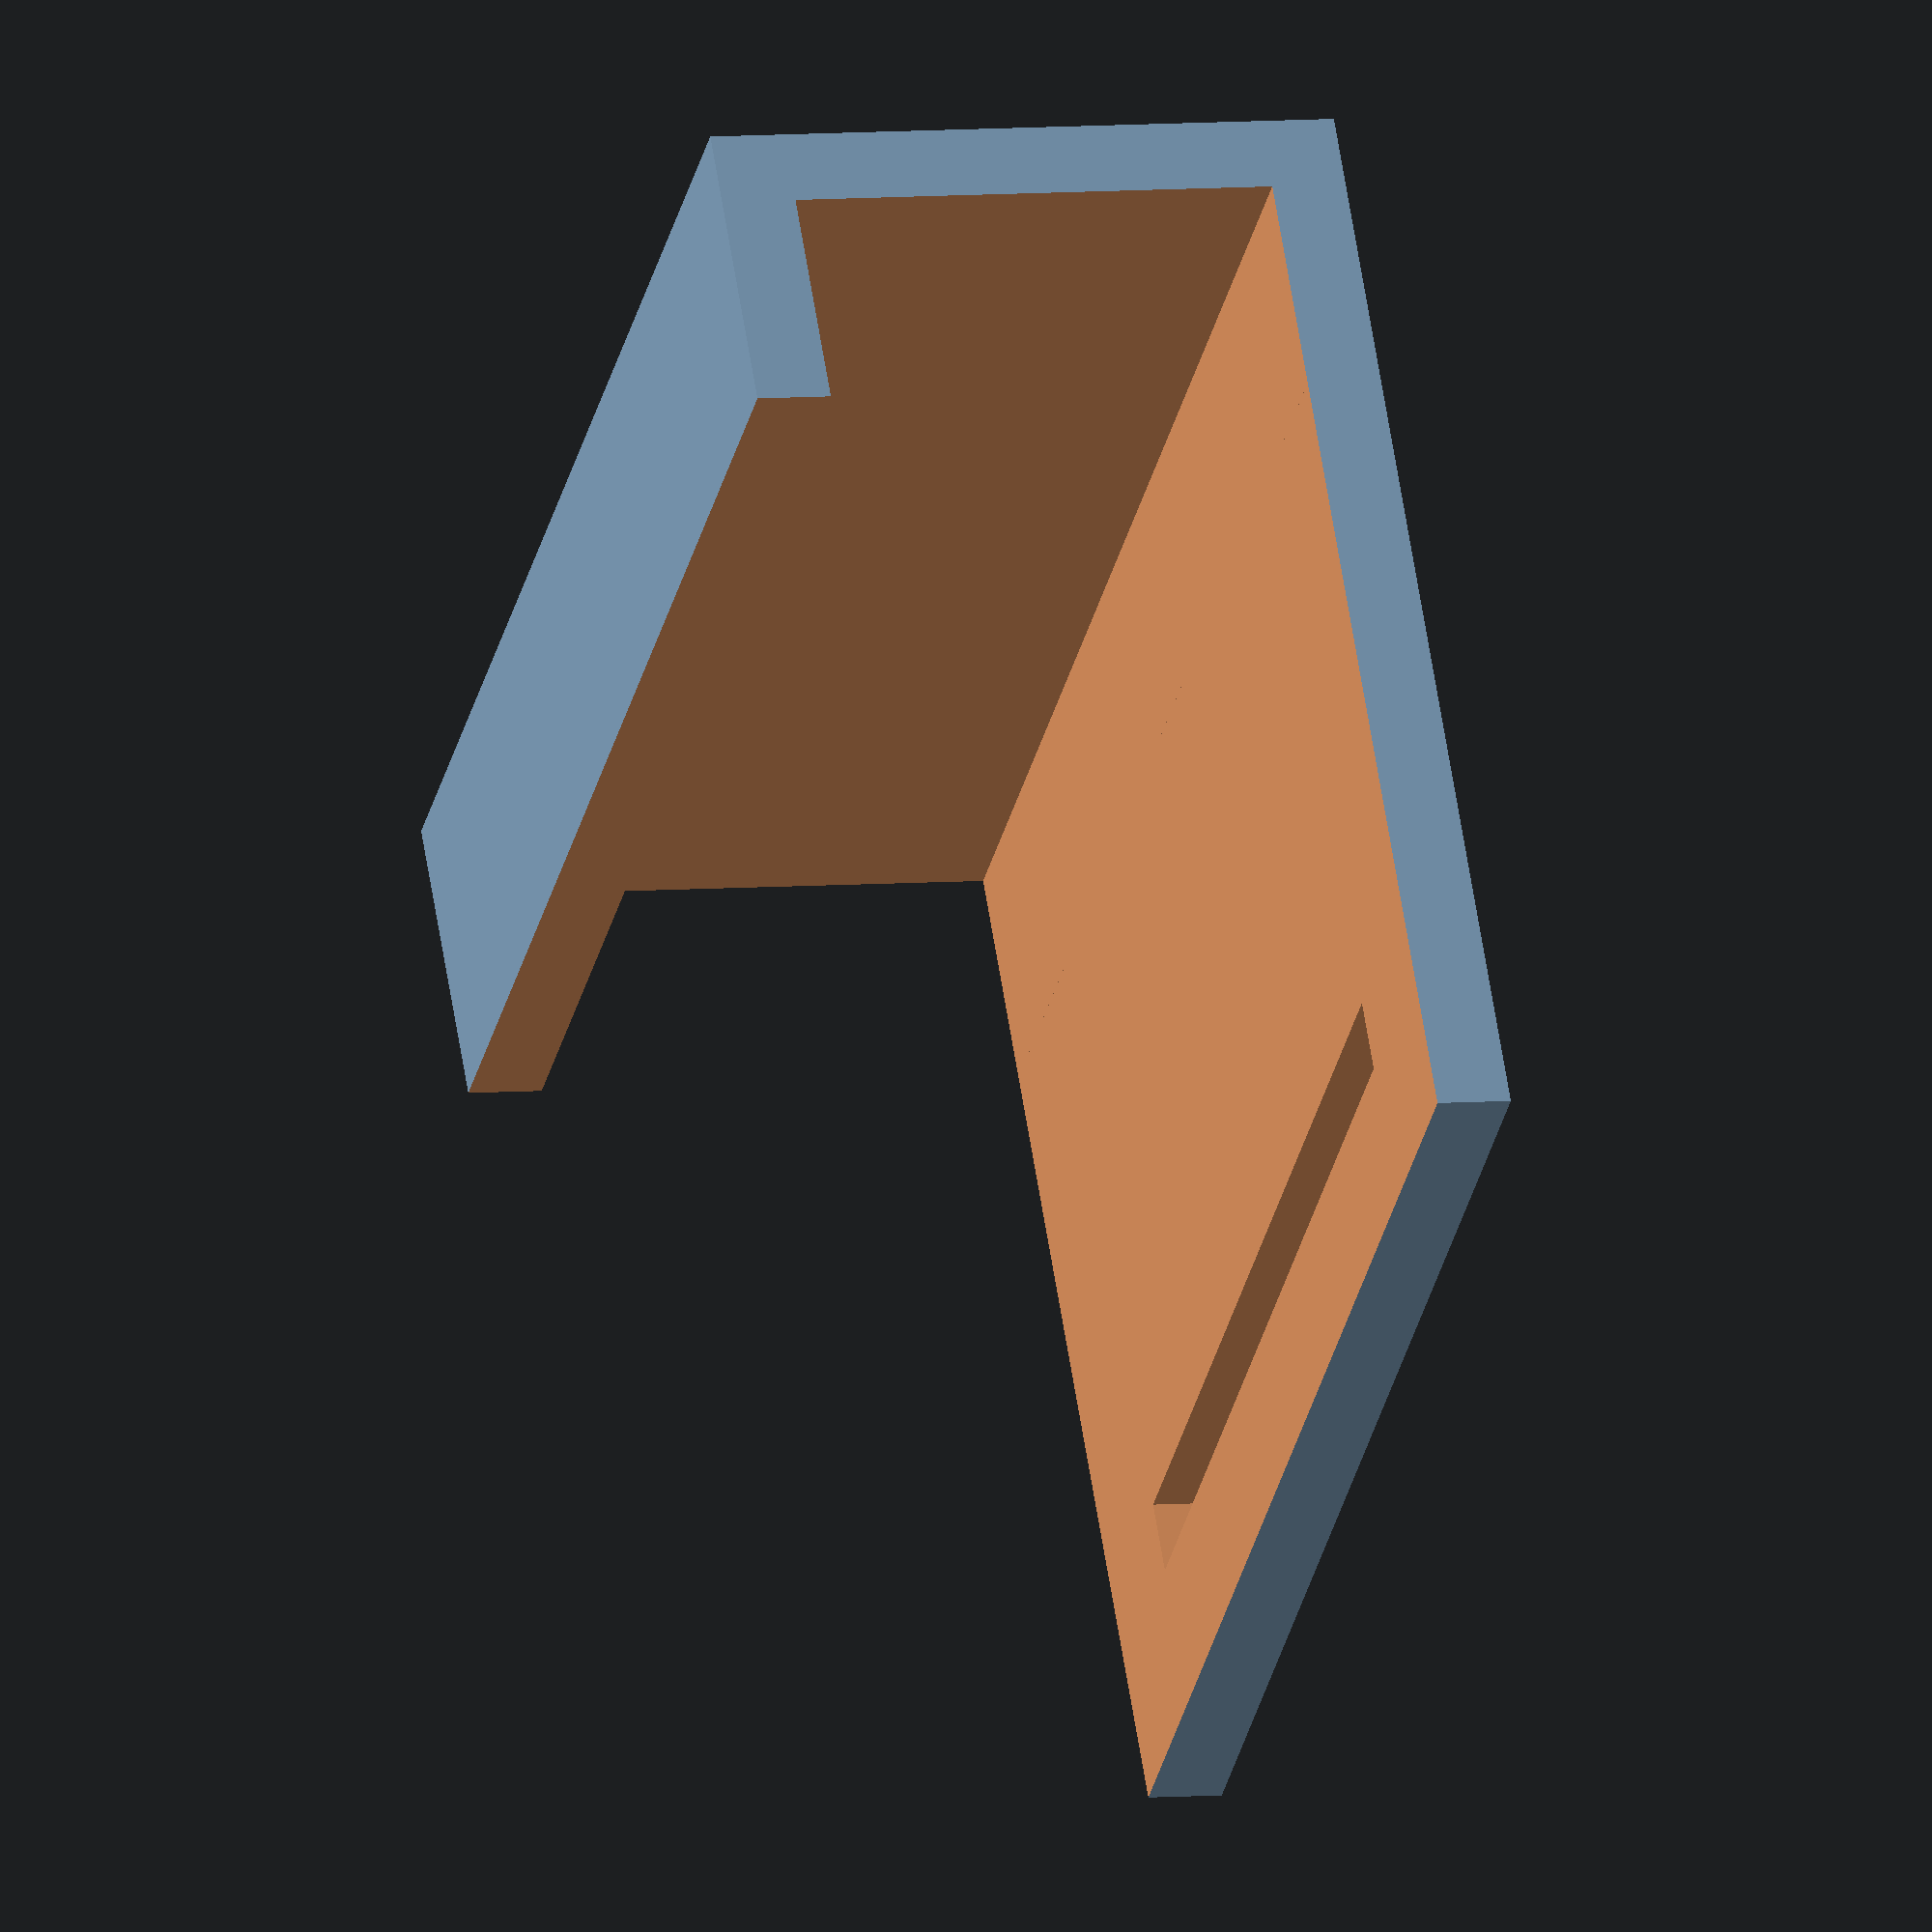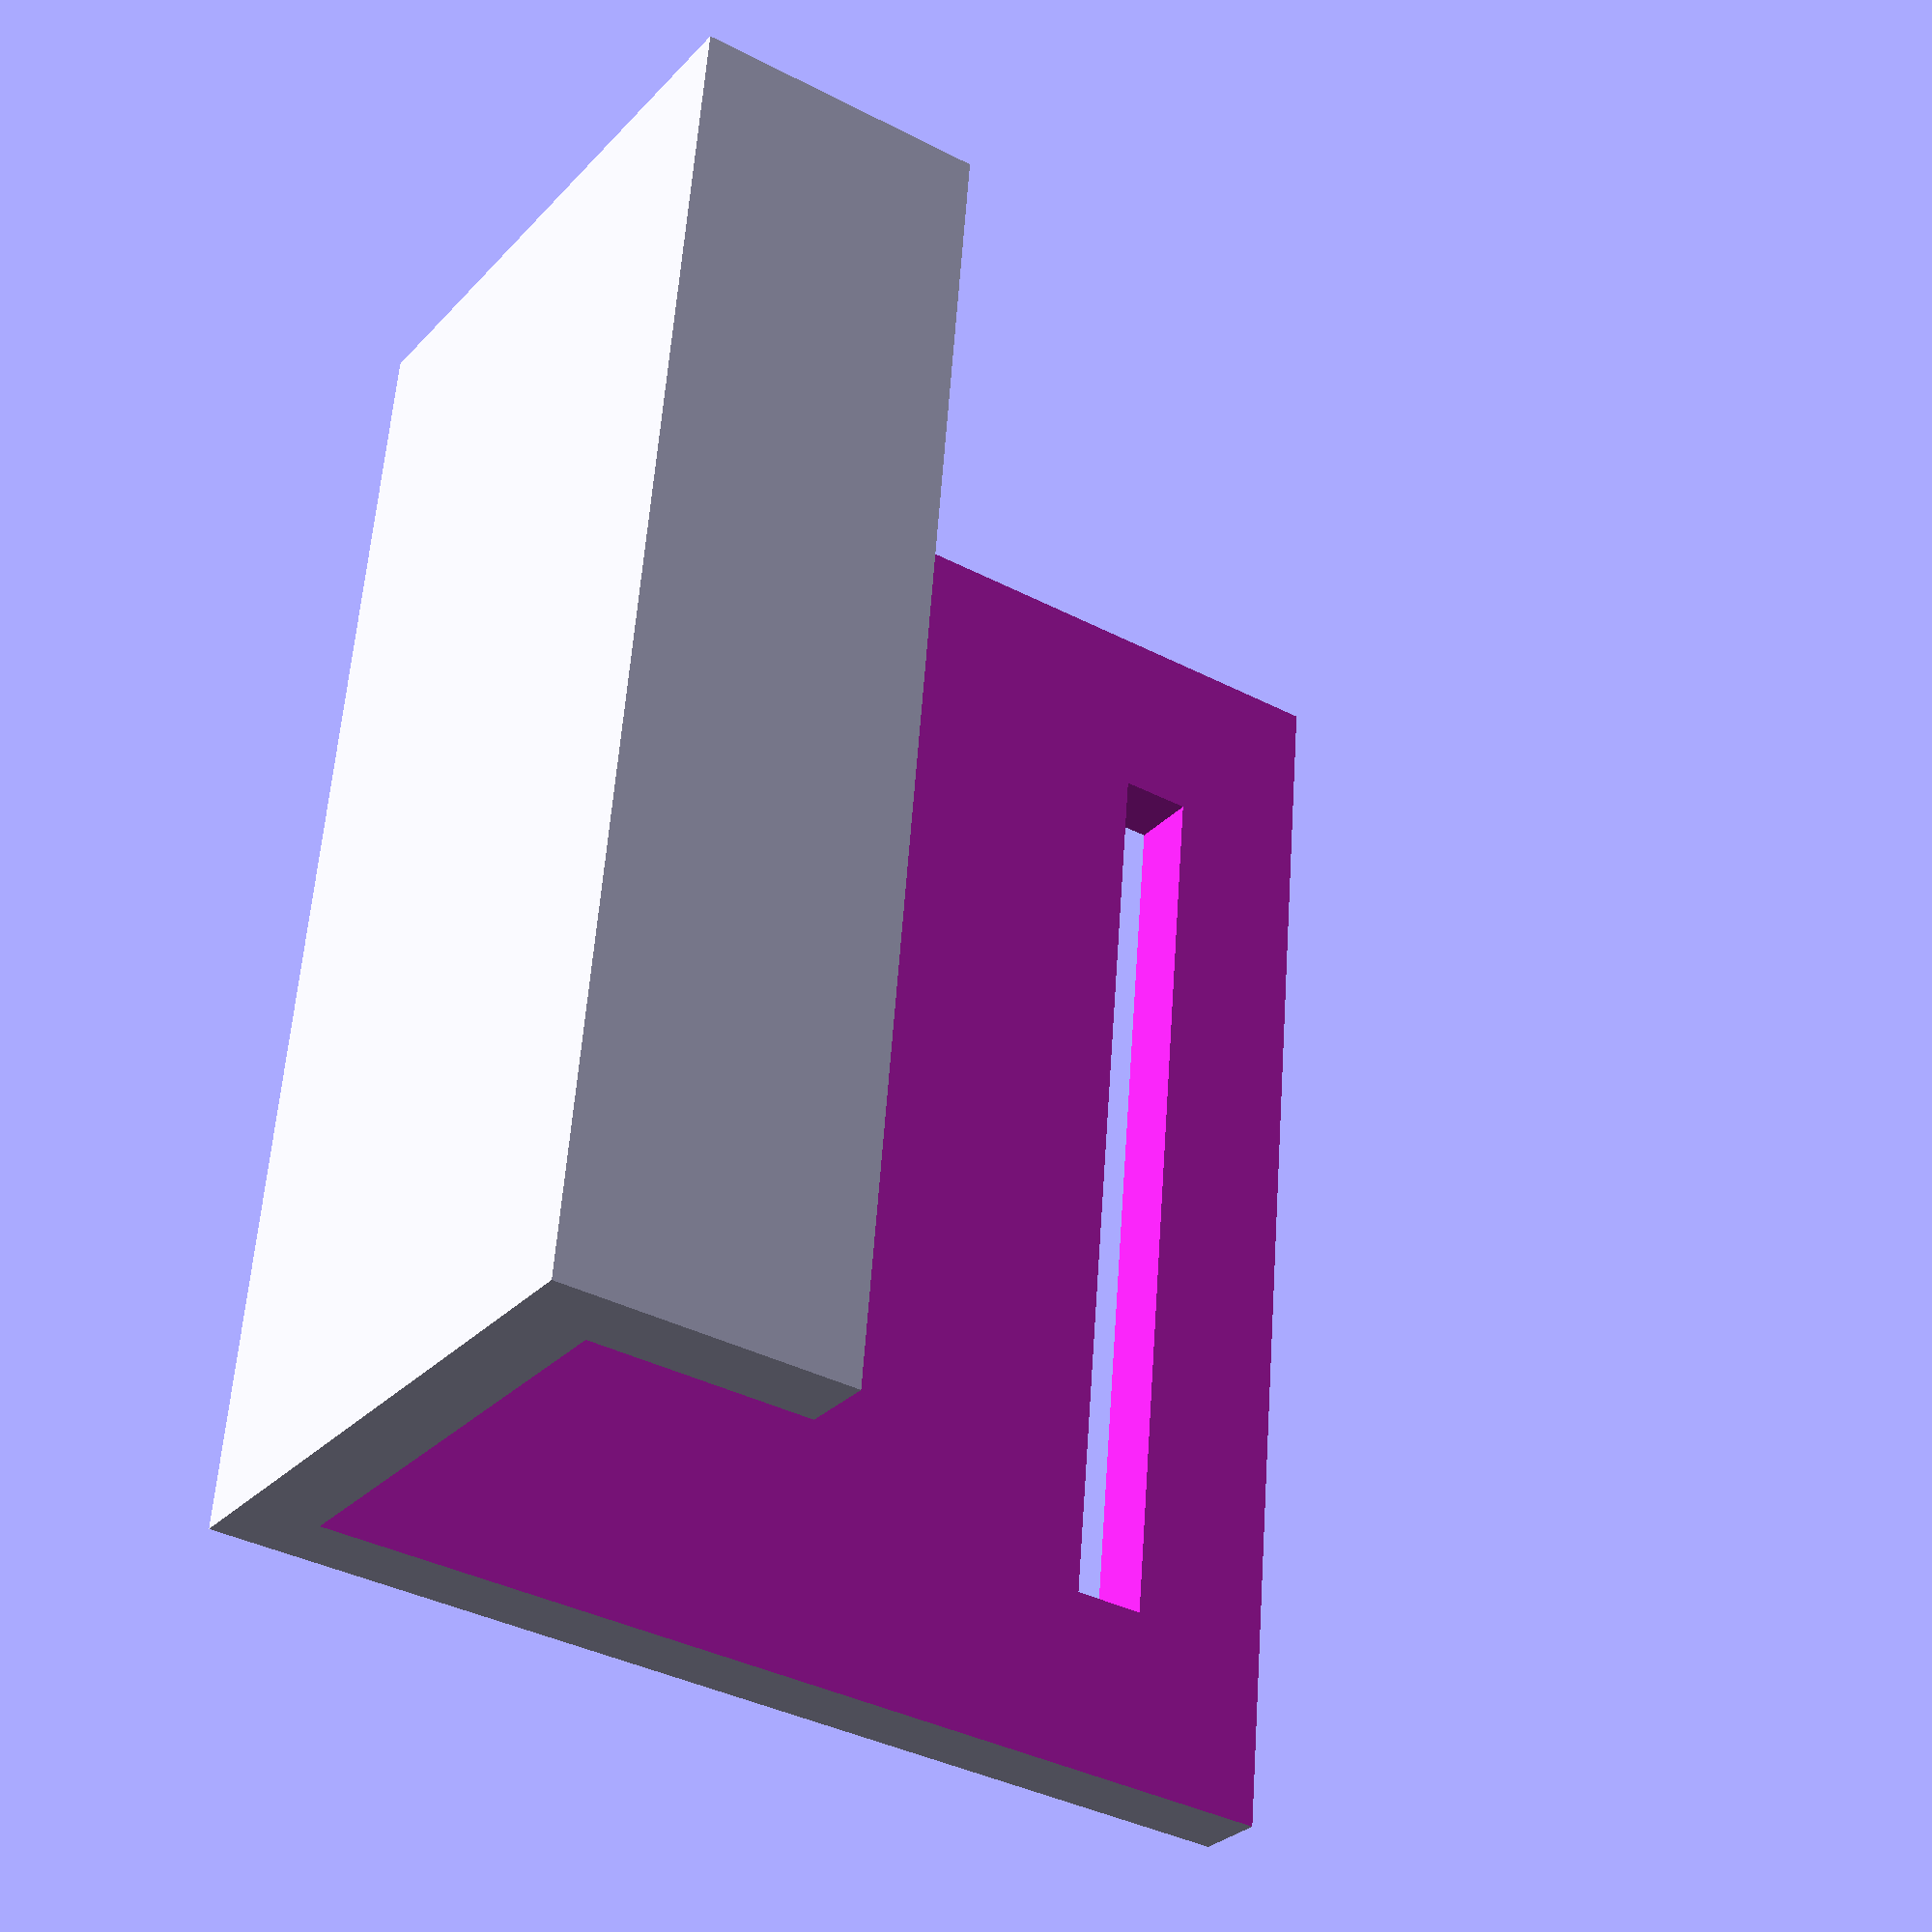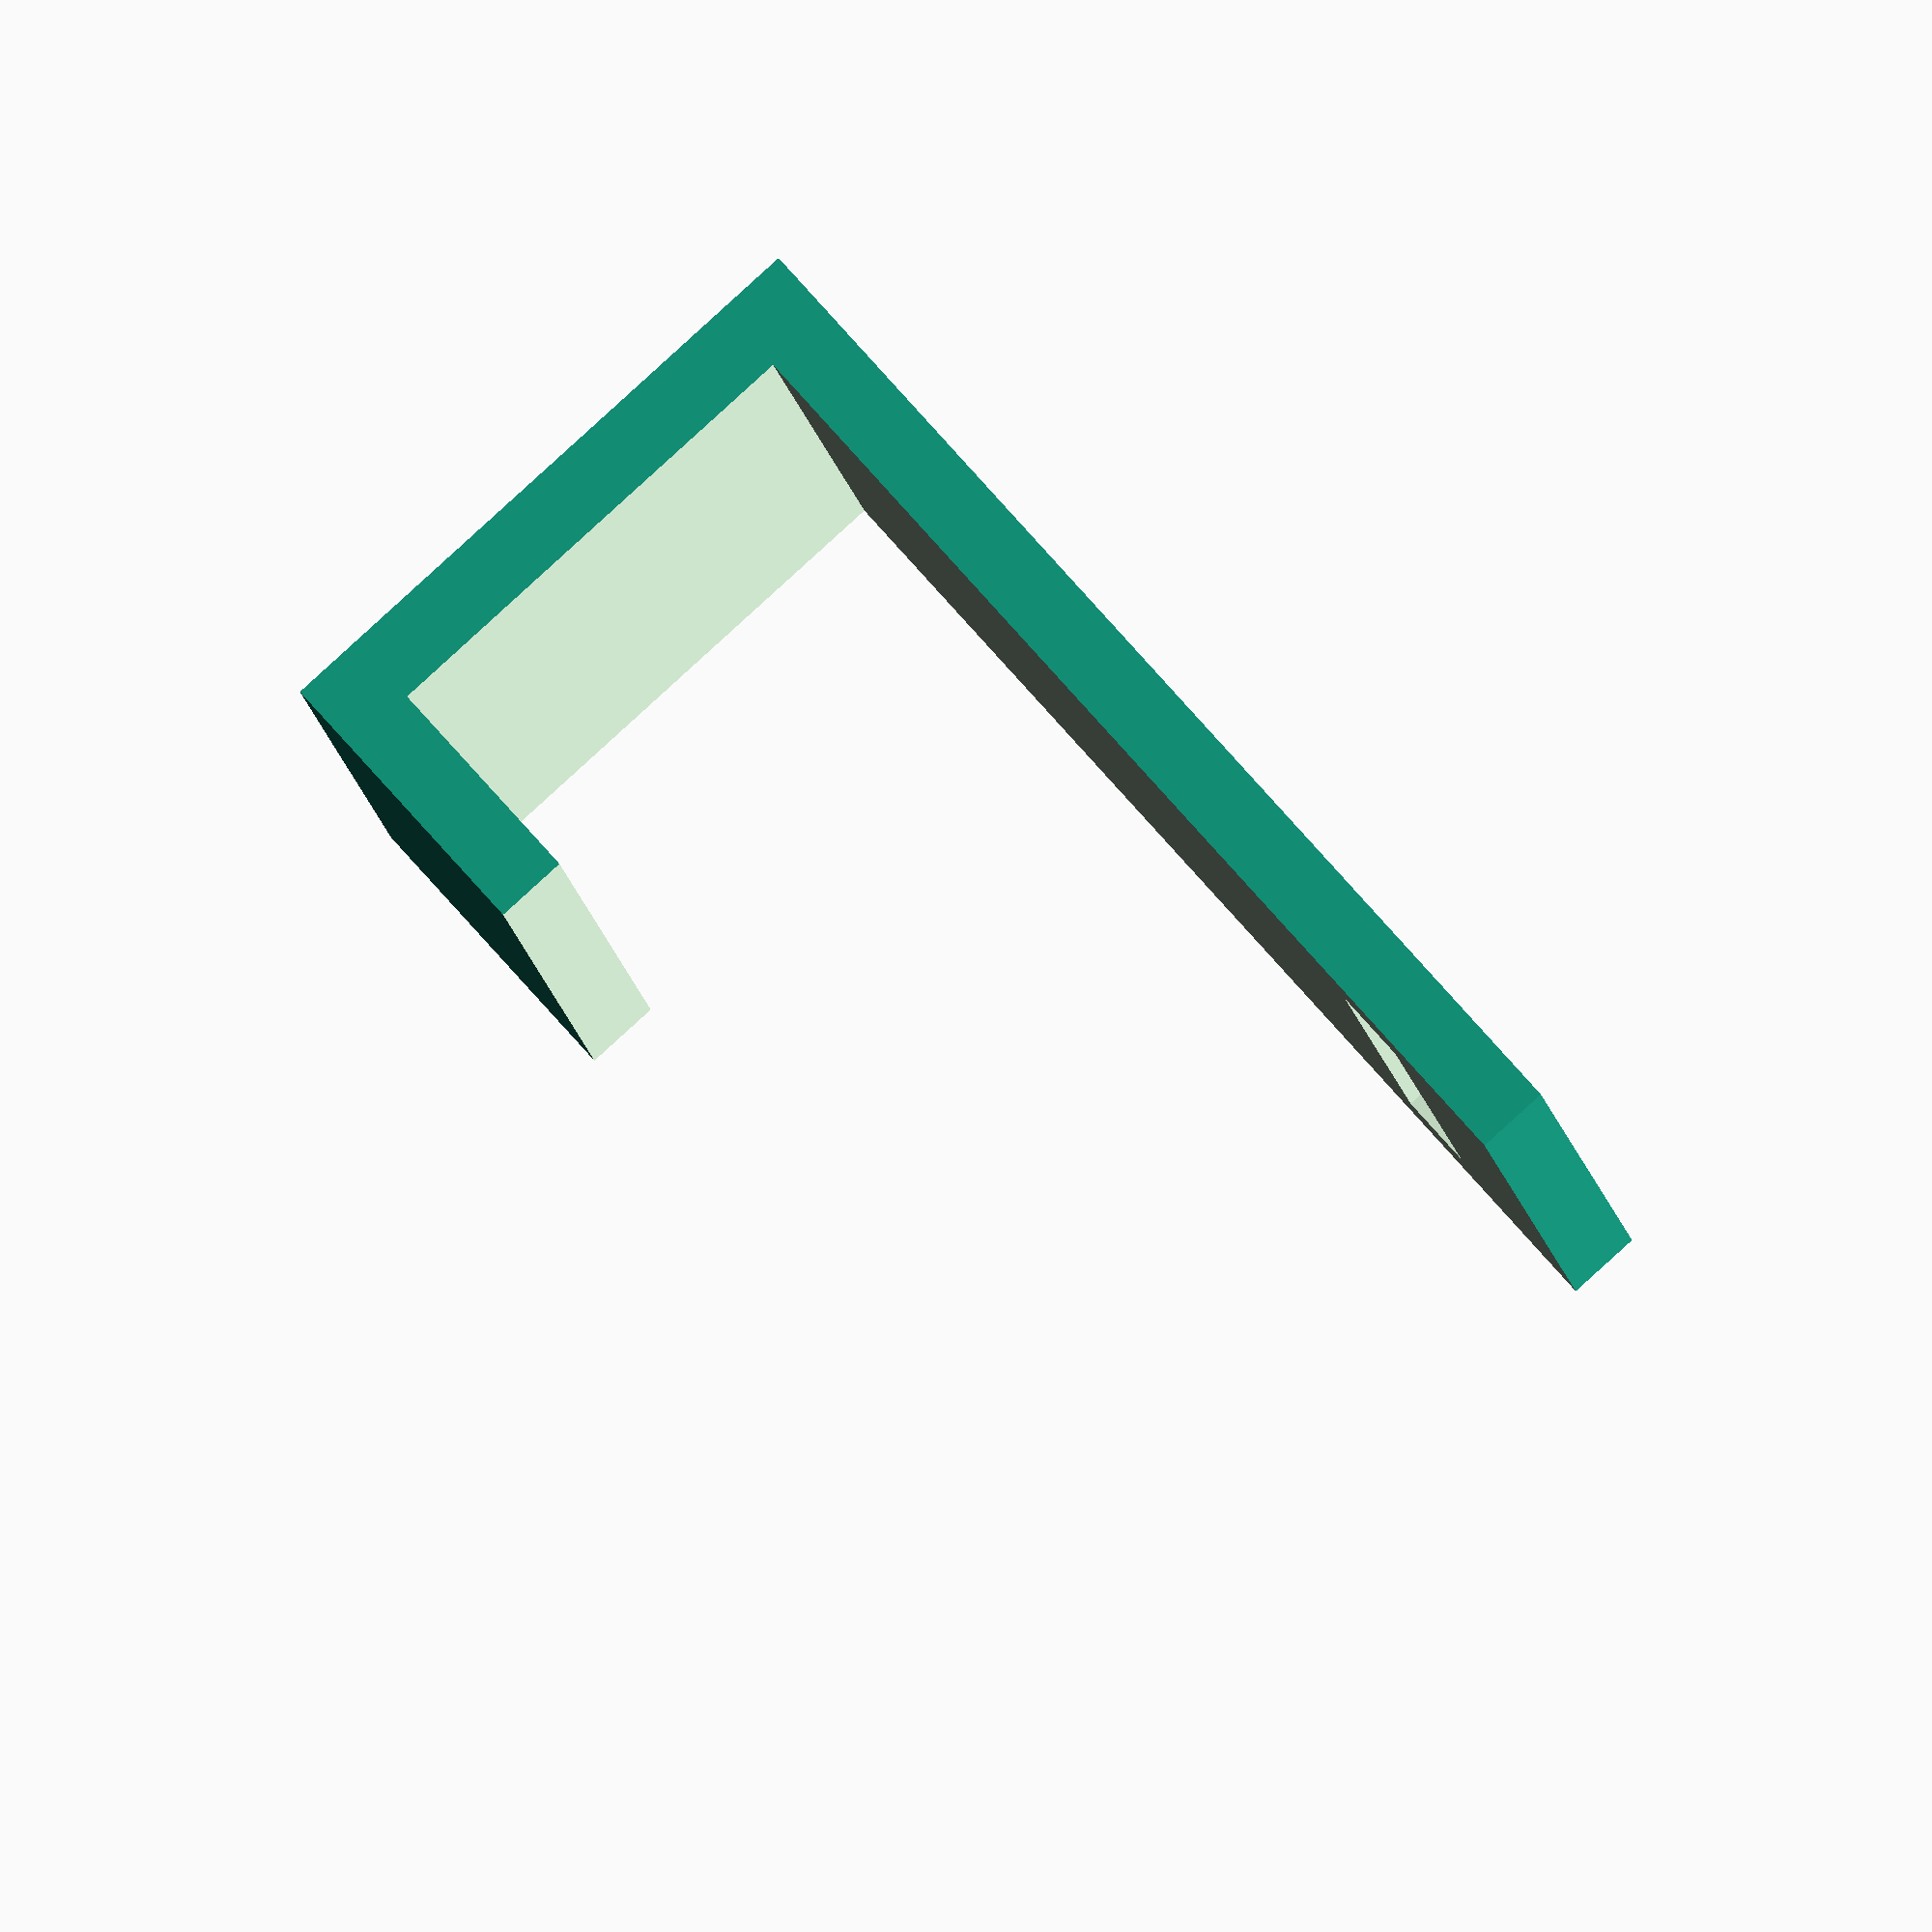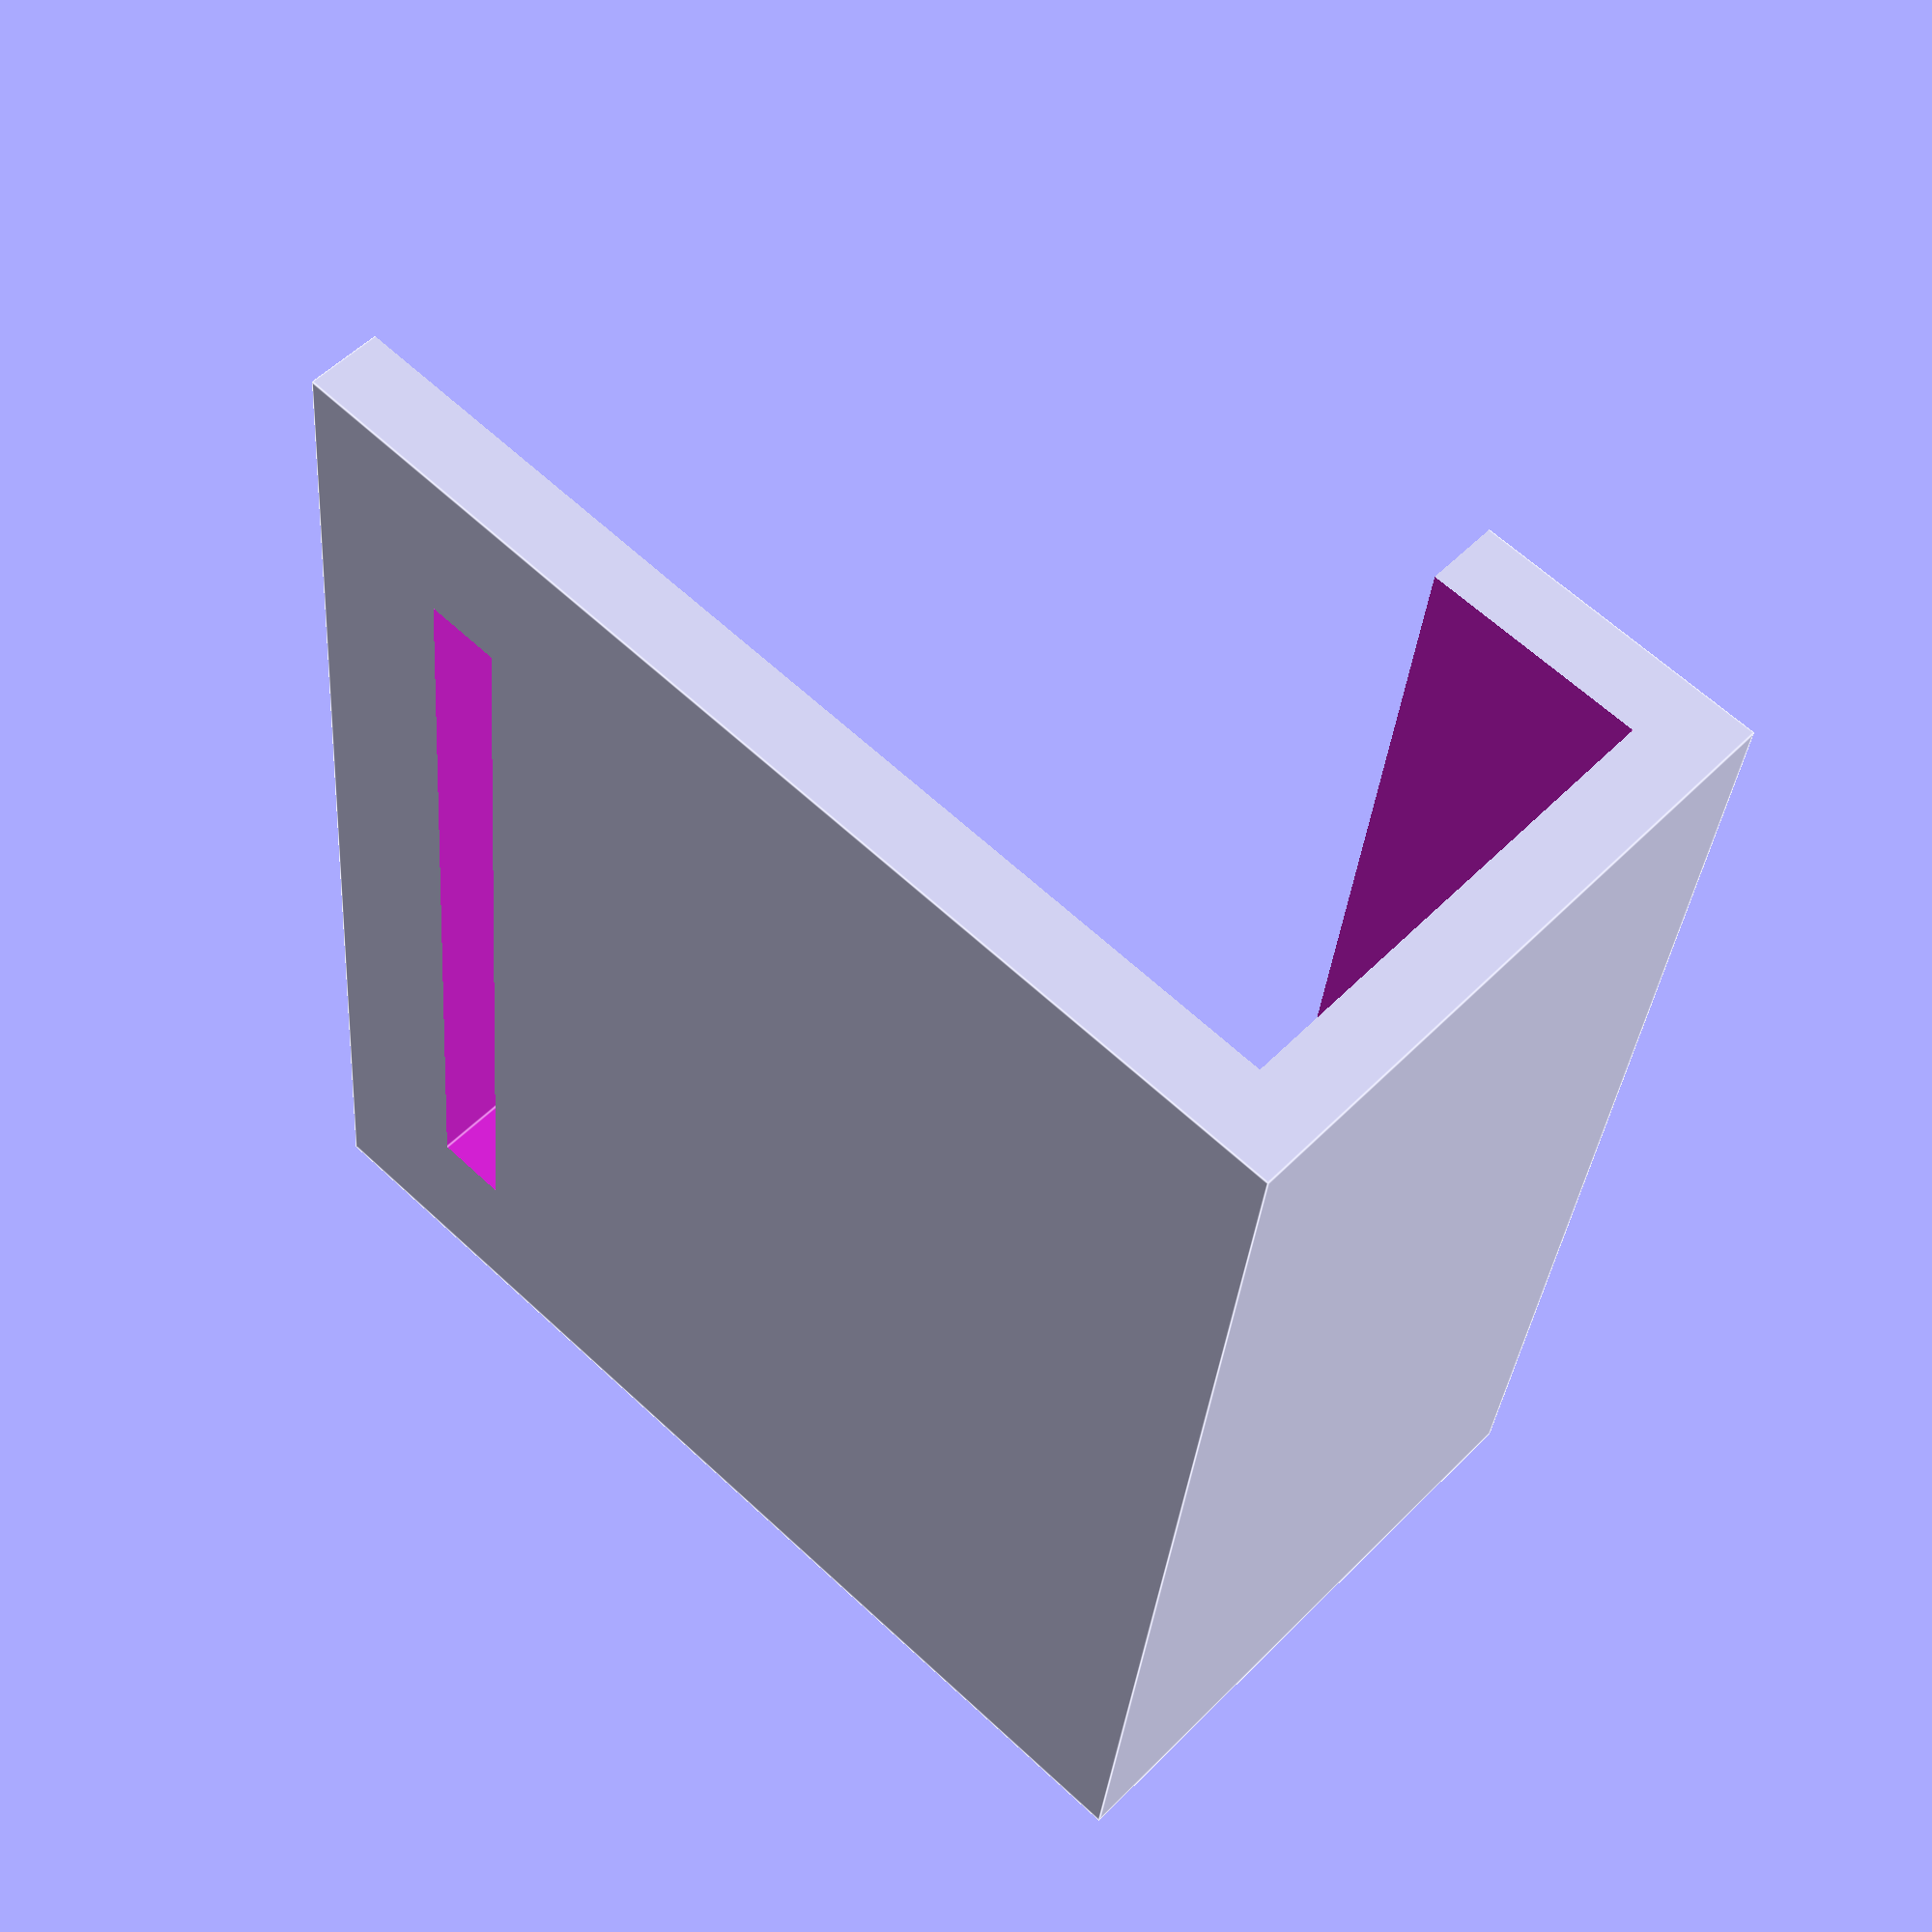
<openscad>
difference ()
{
	cube([36,30,17]);
	translate([-2,2,2]) cube([40,35,13]);
	translate([-2,8,2]) cube([40,35,20]);
	translate([5,24,-1]) cube([26,2,10]);
}
</openscad>
<views>
elev=174.0 azim=323.7 roll=105.2 proj=o view=solid
elev=208.9 azim=274.7 roll=213.5 proj=p view=solid
elev=271.9 azim=84.3 roll=47.8 proj=o view=wireframe
elev=306.2 azim=83.9 roll=223.1 proj=p view=edges
</views>
